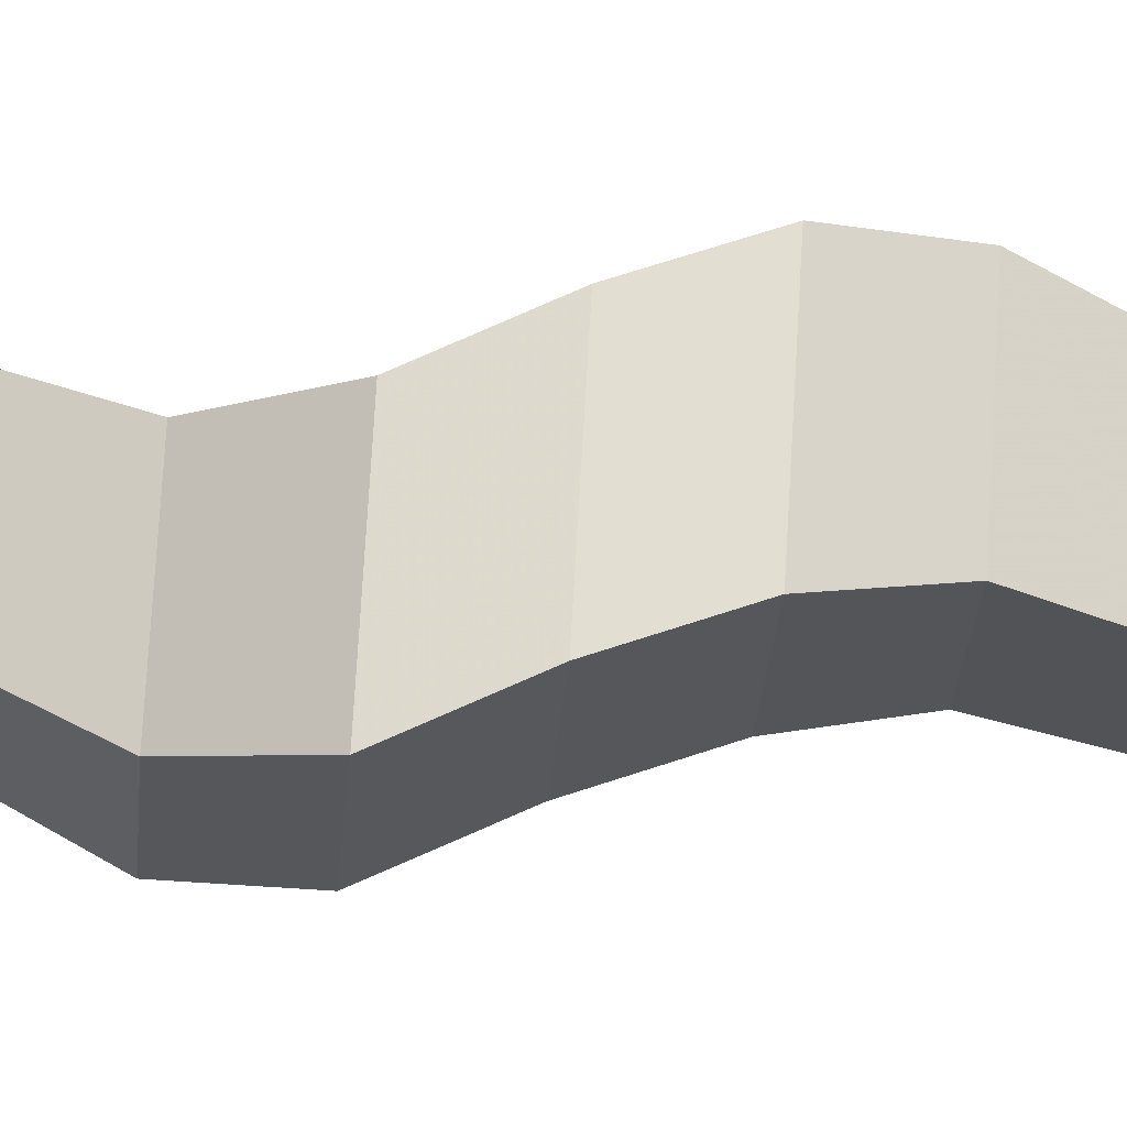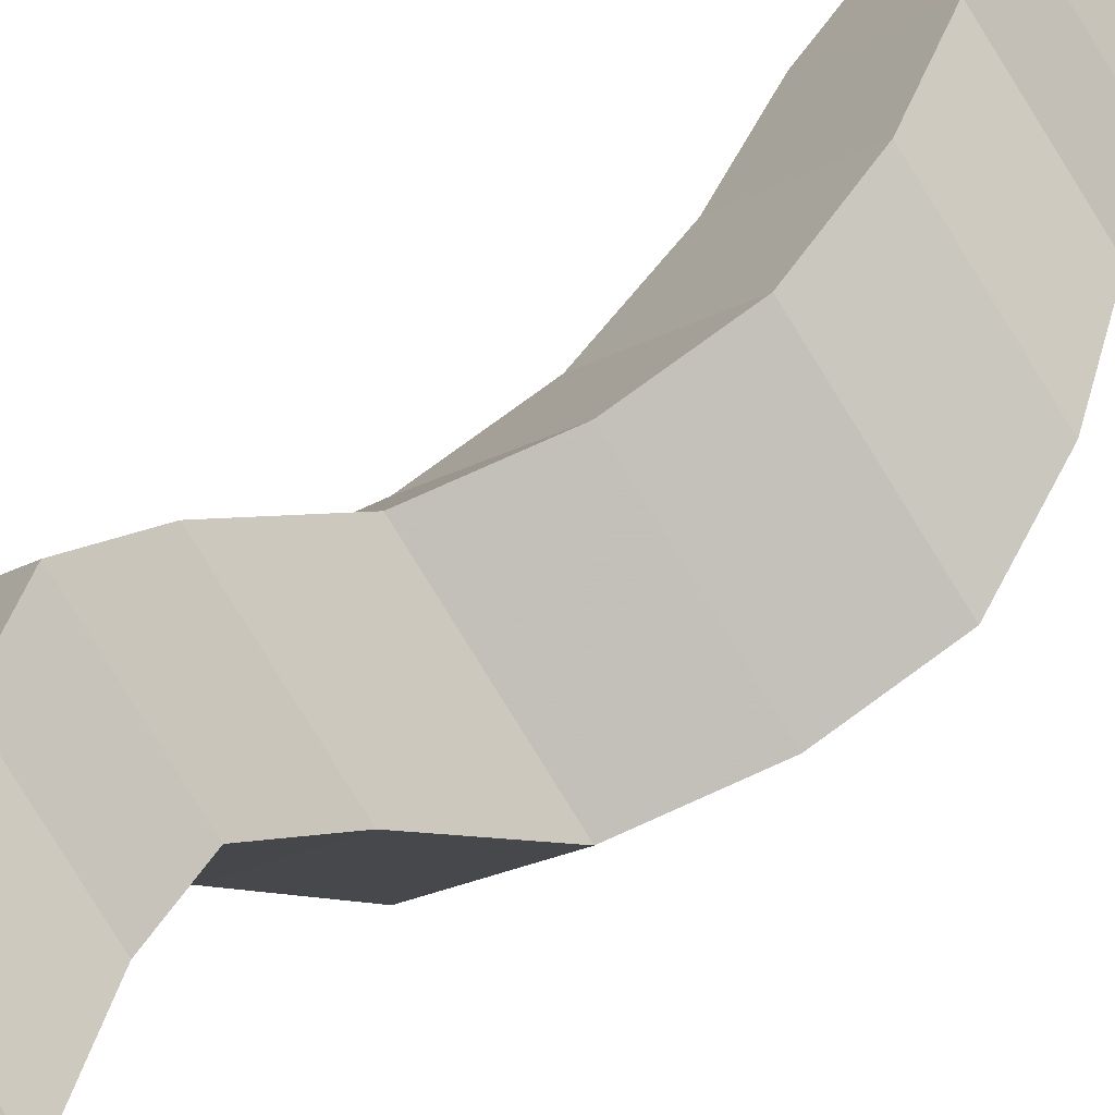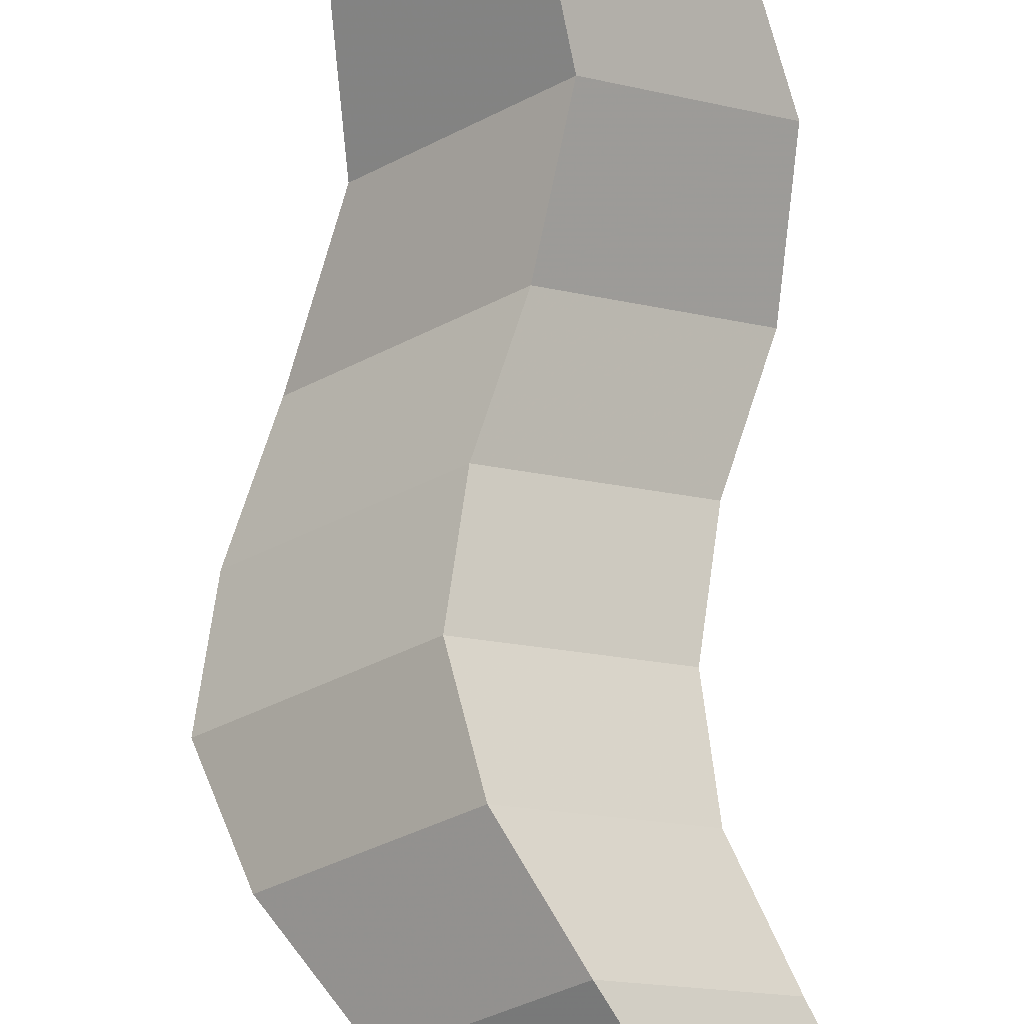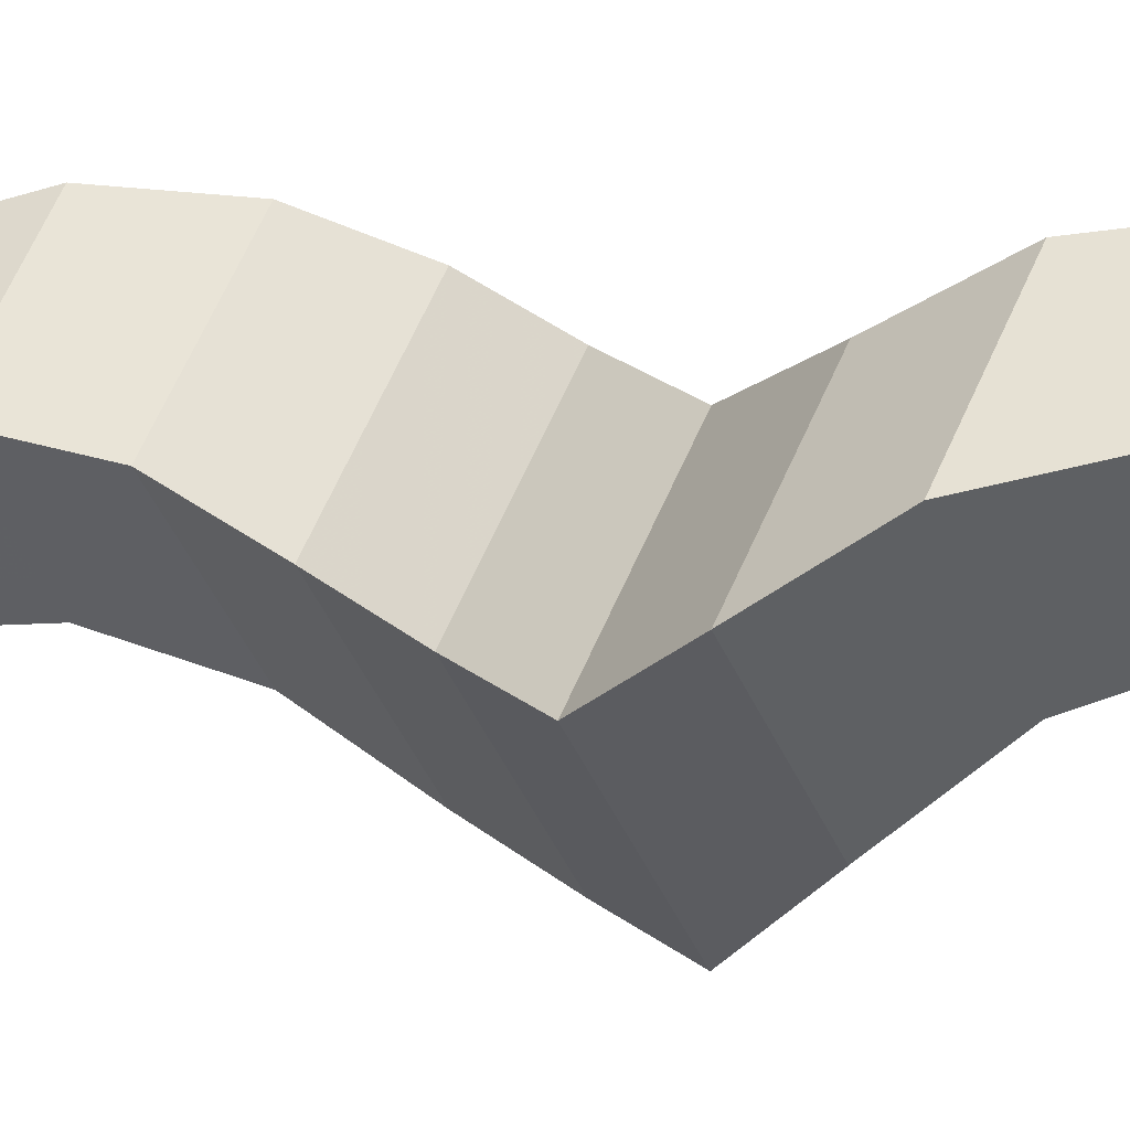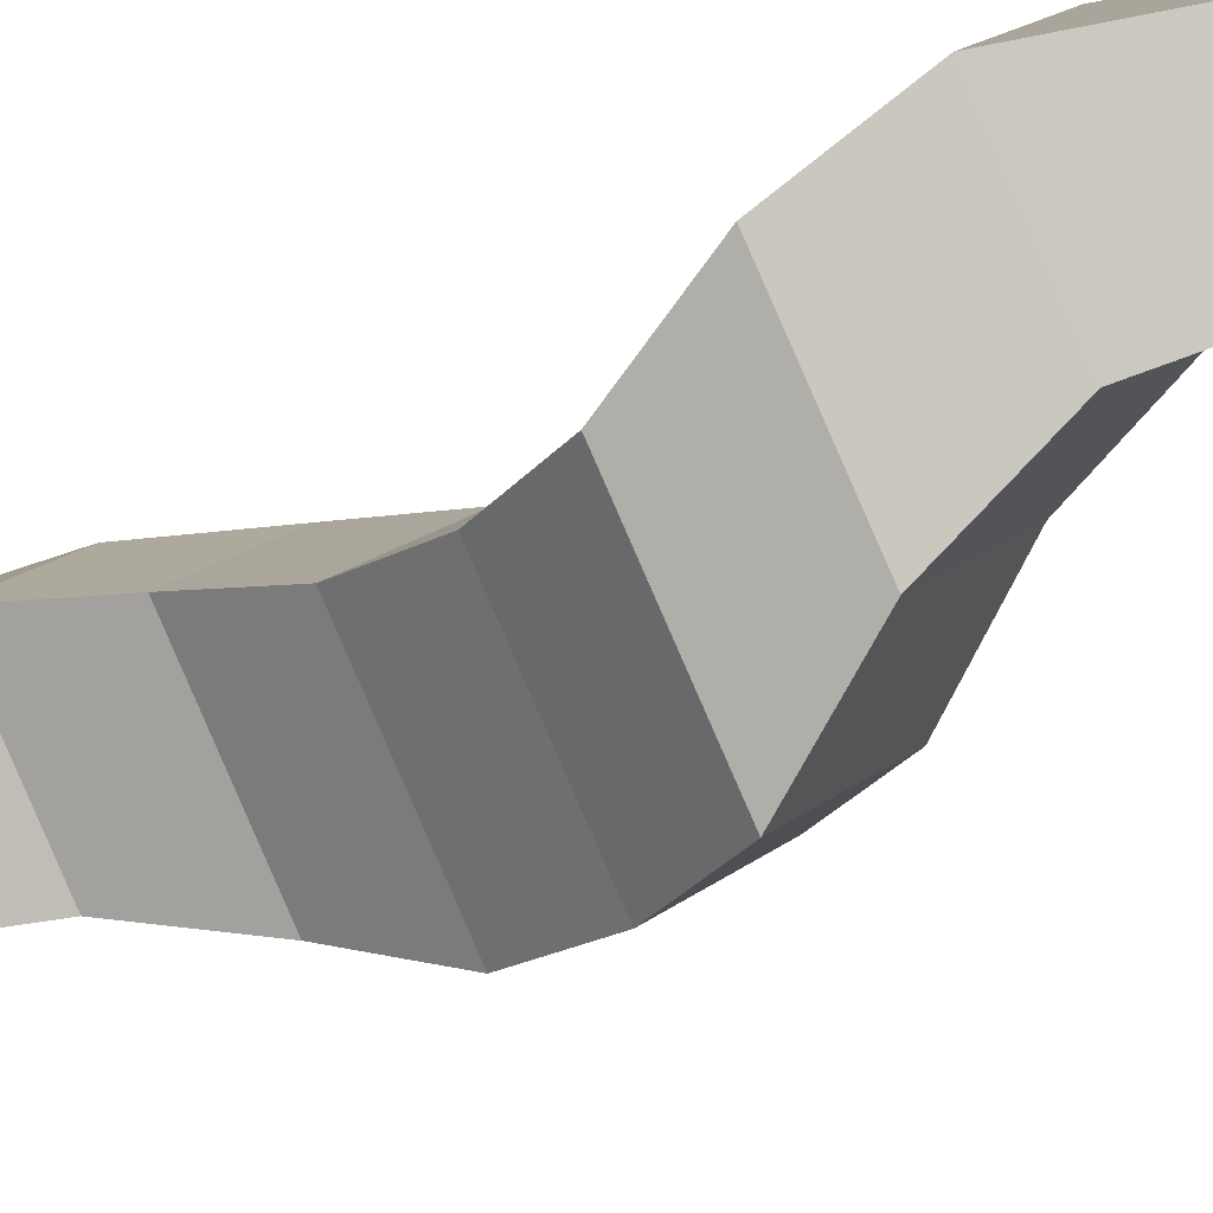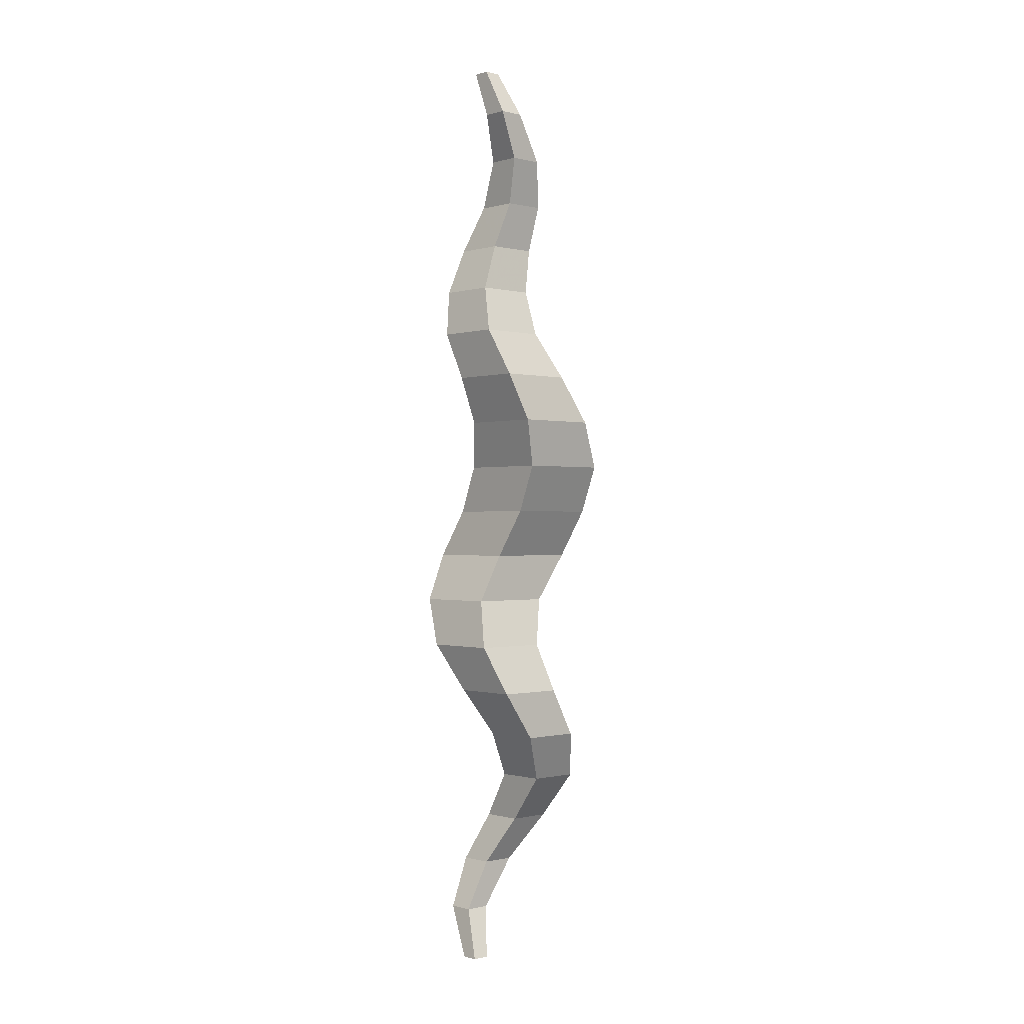
<metadata>
{"format":"obj","ext":"obj","renderer":"f3d","projection":"perspective","resolution":1024,"background":"white","views":[{"elev":-66.7,"azim":85.4,"up":"+Z"},{"elev":43.6,"azim":42.0,"up":"+Z"},{"elev":73.8,"azim":171.8,"up":"+Z"},{"elev":6.4,"azim":-57.6,"up":"+Z"},{"elev":-38.5,"azim":-55.3,"up":"+Z"},{"elev":-0.5,"azim":2.3,"up":"+Y"}]}
</metadata>
<code>
g FreeHair1
v -0.2826 1.405 -1
v -0.2926 1.405 -1.01
v -0.3026 1.405 -1
v -0.2926 1.405 -0.99
v -0.262 1.365 -0.9876
v -0.277 1.365 -1.003
v -0.292 1.365 -0.9876
v -0.277 1.365 -0.9726
v -0.2471 1.325 -1.005
v -0.2671 1.325 -1.025
v -0.2871 1.325 -1.005
v -0.2671 1.325 -0.9845
v -0.2465 1.286 -1.018
v -0.2715 1.286 -1.043
v -0.2965 1.286 -1.018
v -0.2715 1.286 -0.9931
v -0.2549 1.246 -1.018
v -0.2849 1.246 -1.048
v -0.3149 1.246 -1.018
v -0.2849 1.246 -0.9879
v -0.2575 1.206 -1.004
v -0.2925 1.206 -1.039
v -0.3275 1.206 -1.004
v -0.2925 1.206 -0.9692
v -0.2481 1.166 -0.9873
v -0.2881 1.166 -1.027
v -0.3281 1.166 -0.9873
v -0.2881 1.166 -0.9473
v -0.2243 1.126 -0.98
v -0.2693 1.126 -1.025
v -0.3143 1.126 -0.98
v -0.2693 1.126 -0.935
v -0.2034 1.086 -0.9878
v -0.2534 1.086 -1.038
v -0.3034 1.086 -0.9878
v -0.2534 1.086 -0.9378
v -0.1948 1.046 -1.005
v -0.2498 1.046 -1.06
v -0.3048 1.046 -1.005
v -0.2498 1.046 -0.9499
v -0.206 1.006 -1.018
v -0.261 1.006 -1.073
v -0.316 1.006 -1.018
v -0.261 1.006 -0.9632
v -0.2248 0.9662 -1.027
v -0.2798 0.9662 -1.082
v -0.3348 0.9662 -1.027
v -0.2798 0.9662 -0.9717
v -0.2453 0.9262 -1.006
v -0.2953 0.9262 -1.056
v -0.3453 0.9262 -1.006
v -0.2953 0.9262 -0.9558
v -0.2468 0.8863 -0.9806
v -0.2918 0.8863 -1.026
v -0.3368 0.8863 -0.9806
v -0.2918 0.8863 -0.9356
v -0.2315 0.8465 -0.97
v -0.2715 0.8465 -1.01
v -0.3115 0.8465 -0.97
v -0.2715 0.8465 -0.93
v -0.2165 0.8066 -0.9822
v -0.2515 0.8066 -1.017
v -0.2865 0.8066 -0.9822
v -0.2515 0.8066 -0.9472
v -0.2169 0.7666 -1.008
v -0.2469 0.7666 -1.038
v -0.2769 0.7666 -1.008
v -0.2469 0.7666 -0.9778
v -0.2423 0.7268 -1.028
v -0.2673 0.7268 -1.053
v -0.2923 0.7268 -1.028
v -0.2673 0.7268 -1.003
v -0.2734 0.6868 -1.026
v -0.2934 0.6868 -1.046
v -0.3134 0.6868 -1.026
v -0.2934 0.6868 -1.006
v -0.2938 0.6468 -1.005
v -0.3088 0.6468 -1.02
v -0.3238 0.6468 -1.005
v -0.3088 0.6468 -0.9903
v -0.2918 0.6068 -0.9802
v -0.3018 0.6068 -0.9902
v -0.3118 0.6068 -0.9802
v -0.3018 0.6068 -0.9702
f 1 5 2
f 5 6 2
f 2 6 3
f 6 7 3
f 3 7 4
f 7 8 4
f 4 8 1
f 8 5 1
f 5 9 6
f 9 10 6
f 6 10 7
f 10 11 7
f 7 11 8
f 11 12 8
f 8 12 5
f 12 9 5
f 9 13 10
f 13 14 10
f 10 14 11
f 14 15 11
f 11 15 12
f 15 16 12
f 12 16 9
f 16 13 9
f 13 17 14
f 17 18 14
f 14 18 15
f 18 19 15
f 15 19 16
f 19 20 16
f 16 20 13
f 20 17 13
f 17 21 18
f 21 22 18
f 18 22 19
f 22 23 19
f 19 23 20
f 23 24 20
f 20 24 17
f 24 21 17
f 21 25 22
f 25 26 22
f 22 26 23
f 26 27 23
f 23 27 24
f 27 28 24
f 24 28 21
f 28 25 21
f 25 29 26
f 29 30 26
f 26 30 27
f 30 31 27
f 27 31 28
f 31 32 28
f 28 32 25
f 32 29 25
f 29 33 30
f 33 34 30
f 30 34 31
f 34 35 31
f 31 35 32
f 35 36 32
f 32 36 29
f 36 33 29
f 33 37 34
f 37 38 34
f 34 38 35
f 38 39 35
f 35 39 36
f 39 40 36
f 36 40 33
f 40 37 33
f 37 41 38
f 41 42 38
f 38 42 39
f 42 43 39
f 39 43 40
f 43 44 40
f 40 44 37
f 44 41 37
f 41 45 42
f 45 46 42
f 42 46 43
f 46 47 43
f 43 47 44
f 47 48 44
f 44 48 41
f 48 45 41
f 45 49 46
f 49 50 46
f 46 50 47
f 50 51 47
f 47 51 48
f 51 52 48
f 48 52 45
f 52 49 45
f 49 53 50
f 53 54 50
f 50 54 51
f 54 55 51
f 51 55 52
f 55 56 52
f 52 56 49
f 56 53 49
f 53 57 54
f 57 58 54
f 54 58 55
f 58 59 55
f 55 59 56
f 59 60 56
f 56 60 53
f 60 57 53
f 57 61 58
f 61 62 58
f 58 62 59
f 62 63 59
f 59 63 60
f 63 64 60
f 60 64 57
f 64 61 57
f 61 65 62
f 65 66 62
f 62 66 63
f 66 67 63
f 63 67 64
f 67 68 64
f 64 68 61
f 68 65 61
f 65 69 66
f 69 70 66
f 66 70 67
f 70 71 67
f 67 71 68
f 71 72 68
f 68 72 65
f 72 69 65
f 69 73 70
f 73 74 70
f 70 74 71
f 74 75 71
f 71 75 72
f 75 76 72
f 72 76 69
f 76 73 69
f 73 77 74
f 77 78 74
f 74 78 75
f 78 79 75
f 75 79 76
f 79 80 76
f 76 80 73
f 80 77 73
f 77 81 78
f 81 82 78
f 78 82 79
f 82 83 79
f 79 83 80
f 83 84 80
f 80 84 77
f 84 81 77
f 3 4 2
f 4 1 2
f 83 82 84
f 82 81 84

</code>
